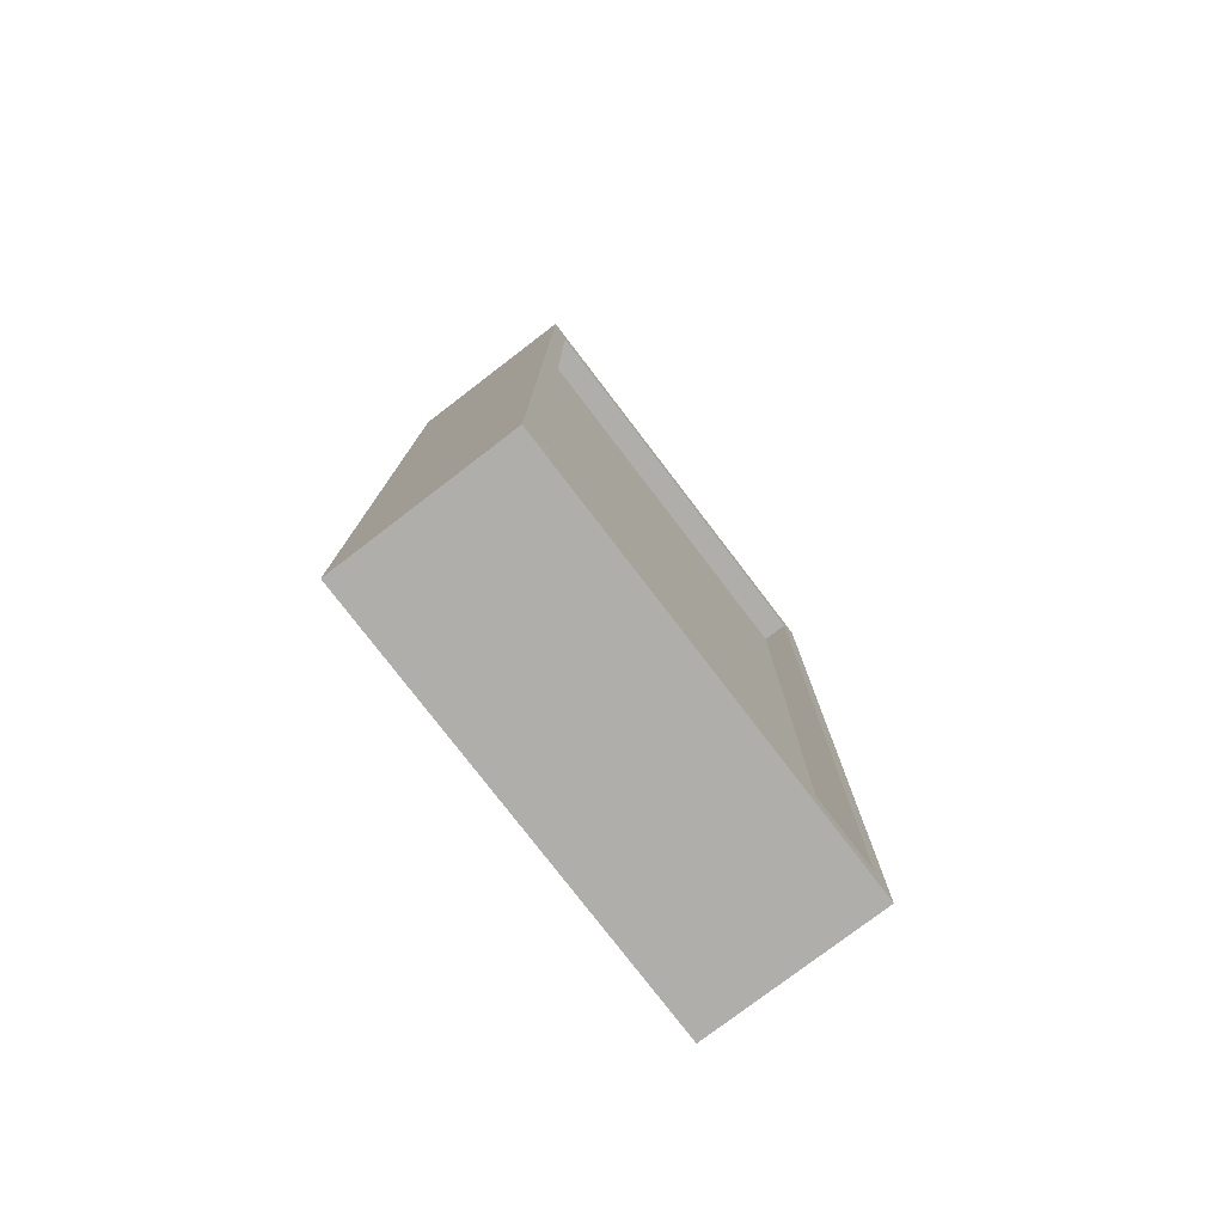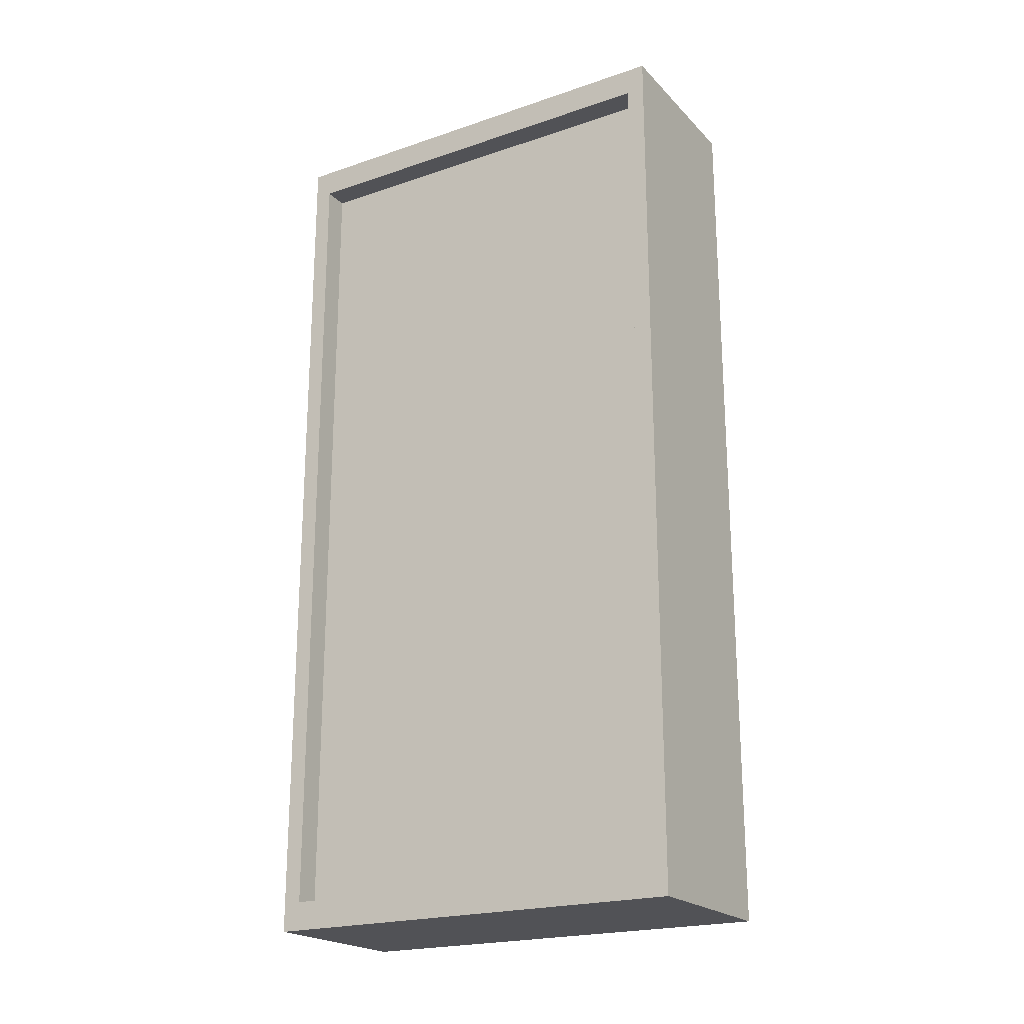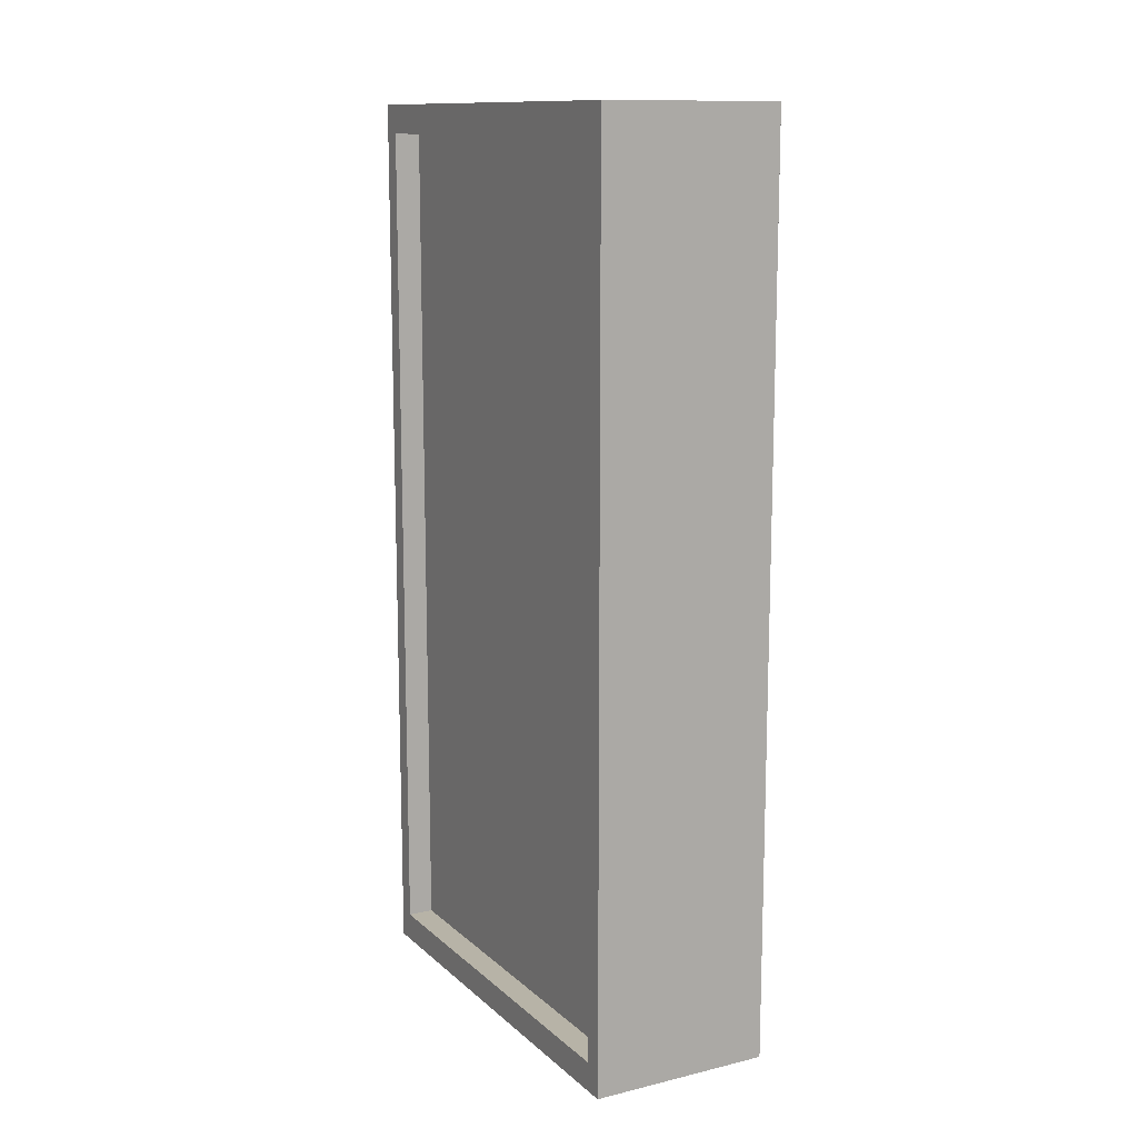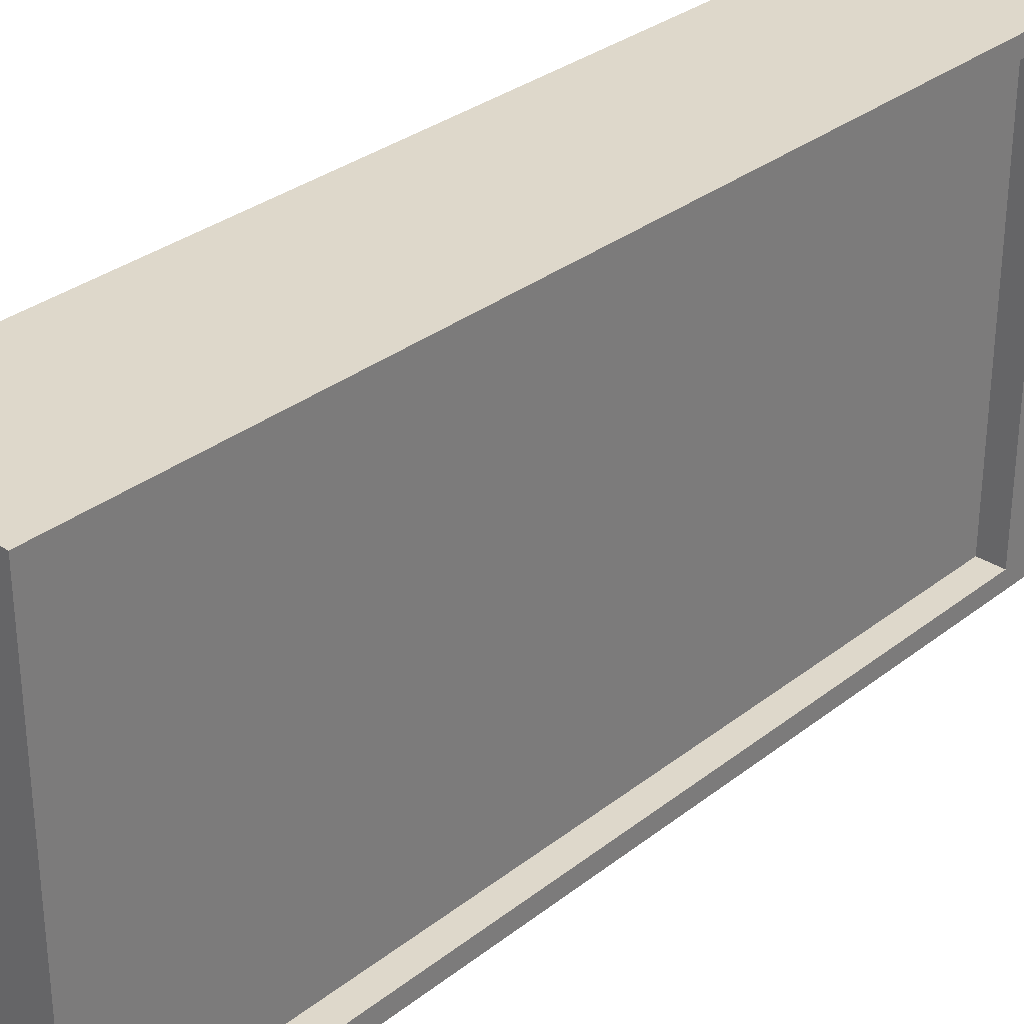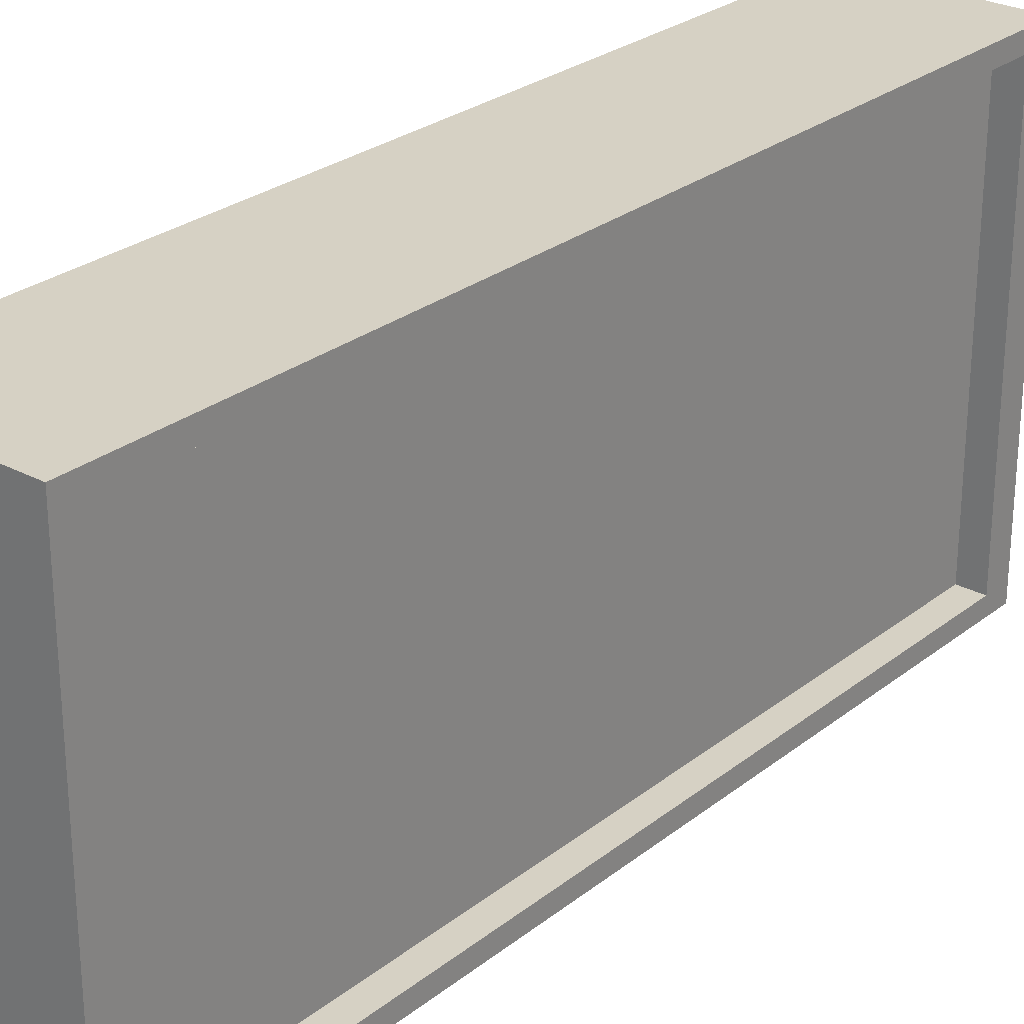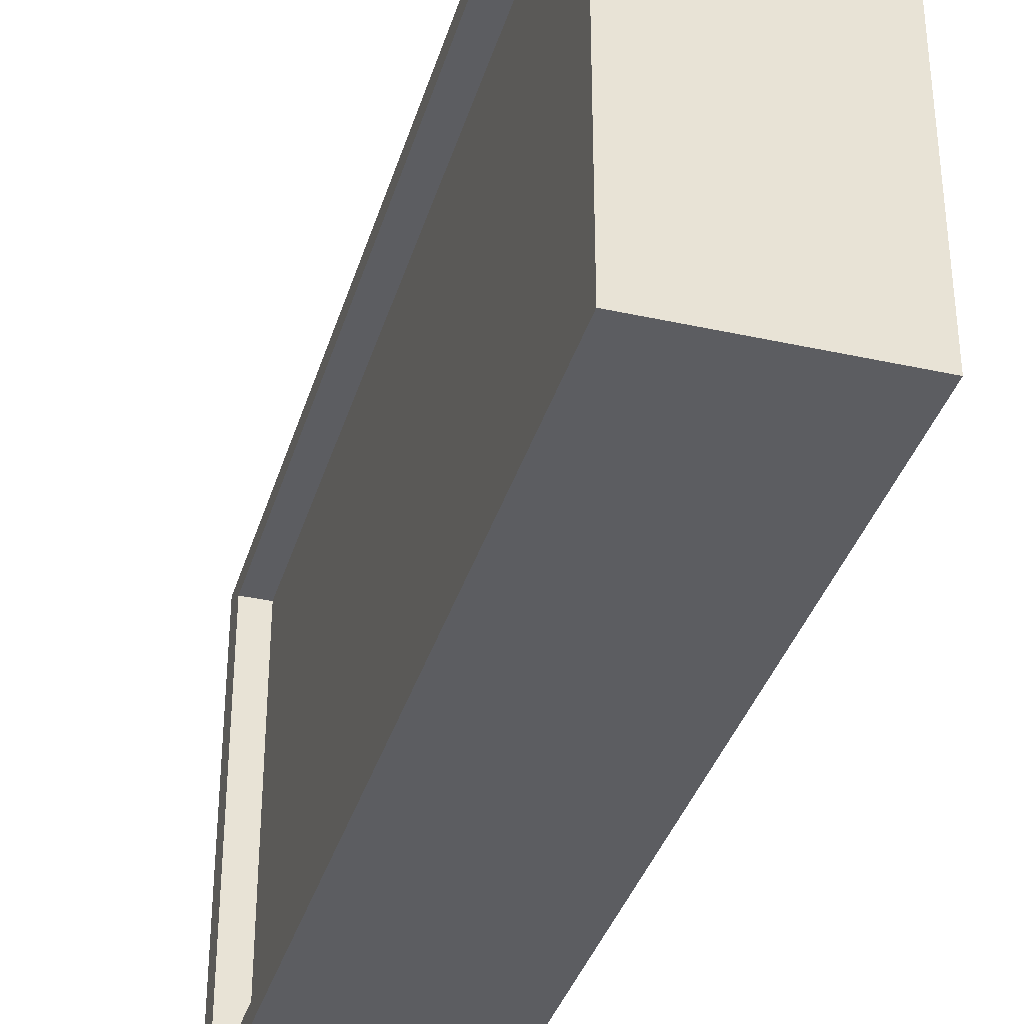
<metadata>
{"format":"obj","ext":"obj","renderer":"f3d","projection":"perspective","resolution":1024,"background":"white","views":[{"elev":-77.9,"azim":-142.6,"up":"+Z"},{"elev":-21.3,"azim":121.0,"up":"+Z"},{"elev":12.6,"azim":151.4,"up":"+Z"},{"elev":31.6,"azim":42.4,"up":"+Y"},{"elev":26.9,"azim":39.7,"up":"+Y"},{"elev":-36.3,"azim":163.9,"up":"+Y"}]}
</metadata>
<code>
g default
v -0.9395 -91.15 255.1
v 50 -91.15 255.1
v -0.9395 158.7 255.1
v 50 158.7 255.1
v -0.9395 158.7 -255.1
v 50 158.7 -255.1
v -0.9395 -91.15 -255.1
v 50 -91.15 -255.1
v 50 -80.74 -238.8
v 50 -80.74 238.8
v 50 148.3 -238.8
v 50 148.3 238.8
v 35.31 -80.74 -238.8
v 35.31 -80.74 238.8
v 35.31 148.3 -238.8
v 35.31 148.3 238.8
v -0.9395 158.7 151.9
v 50 158.7 151.9
v 50 148.3 142.1
v 35.31 148.3 142.1
v 35.31 -80.74 142.1
v 50 -80.74 142.1
v 50 -91.15 151.9
v -0.9395 -91.15 151.9
v -0.9395 158.7 50.16
v 50 158.7 50.16
v 50 148.3 46.9
v 35.31 148.3 46.9
v 35.31 -80.74 46.9
v 50 -80.74 46.9
v 50 -91.15 50.16
v -0.9395 -91.15 50.16
v -0.9395 158.7 -51.6
v 50 158.7 -51.6
v 50 148.3 -48.34
v 35.31 148.3 -48.34
v 35.31 -80.74 -48.34
v 50 -80.74 -48.34
v 50 -91.15 -51.6
v -0.9395 -91.15 -51.6
v -0.9395 158.7 -153.4
v 50 158.7 -153.4
v 50 148.3 -143.6
v 35.31 148.3 -143.6
v 35.31 -80.74 -143.6
v 50 -80.74 -143.6
v 50 -91.15 -153.4
v -0.9395 -91.15 -153.4
v -51.88 -91.15 255.1
v -51.88 158.7 255.1
v -51.88 158.7 -255.1
v -51.88 -91.15 -255.1
v -37.19 -80.74 238.8
v -37.19 148.3 238.8
v -51.88 -80.74 238.8
v -51.88 148.3 -238.8
v -51.88 -80.74 -238.8
v -51.88 148.3 238.8
v -37.19 148.3 -238.8
v -37.19 -80.74 -238.8
v -51.88 -91.15 -153.4
v -51.88 -80.74 -143.6
v -37.19 -80.74 -143.6
v -37.19 148.3 -143.6
v -51.88 148.3 -143.6
v -51.88 158.7 -153.4
v -51.88 158.7 151.9
v -51.88 148.3 142.1
v -37.19 148.3 142.1
v -37.19 -80.74 142.1
v -51.88 -80.74 142.1
v -51.88 -91.15 151.9
v -51.88 158.7 50.16
v -51.88 148.3 46.9
v -37.19 148.3 46.9
v -37.19 -80.74 46.9
v -51.88 -80.74 46.9
v -51.88 -91.15 50.16
v -51.88 158.7 -51.6
v -51.88 148.3 -48.34
v -37.19 148.3 -48.34
v -37.19 -80.74 -48.34
v -51.88 -80.74 -48.34
v -51.88 -91.15 -51.6
g doorSmall
f 1 2 4 3
f 3 4 18 17
f 5 6 8 7
f 2 1 24 23
f 16 14 21 20
f 10 2 23 22
f 8 6 11 9
f 4 12 19 18
f 4 2 10 12
f 14 10 22 21
f 9 11 15 13
f 12 16 20 19
f 12 10 14 16
f 7 8 47 48
f 46 47 8 9
f 45 46 9 13
f 44 45 13 15
f 11 43 44 15
f 6 42 43 11
f 41 42 6 5
f 17 18 26 25
f 27 26 18 19
f 28 27 19 20
f 20 21 29 28
f 21 22 30 29
f 22 23 31 30
f 32 31 23 24
f 25 26 34 33
f 35 34 26 27
f 36 35 27 28
f 28 29 37 36
f 29 30 38 37
f 30 31 39 38
f 40 39 31 32
f 33 34 42 41
f 43 42 34 35
f 44 43 35 36
f 36 37 45 44
f 37 38 46 45
f 38 39 47 46
f 48 47 39 40
f 1 3 50 49
f 5 7 52 51
f 52 57 56 51
f 50 58 55 49
f 57 60 59 56
f 58 54 53 55
f 7 48 61 52
f 62 57 52 61
f 63 60 57 62
f 64 59 60 63
f 56 59 64 65
f 51 56 65 66
f 41 5 51 66
f 3 17 67 50
f 50 67 68 58
f 58 68 69 54
f 54 69 70 53
f 53 70 71 55
f 55 71 72 49
f 49 72 24 1
f 17 25 73 67
f 74 68 67 73
f 75 69 68 74
f 69 75 76 70
f 70 76 77 71
f 71 77 78 72
f 32 24 72 78
f 25 33 79 73
f 80 74 73 79
f 81 75 74 80
f 75 81 82 76
f 76 82 83 77
f 77 83 84 78
f 40 32 78 84
f 33 41 66 79
f 65 80 79 66
f 64 81 80 65
f 81 64 63 82
f 82 63 62 83
f 83 62 61 84
f 48 40 84 61

</code>
